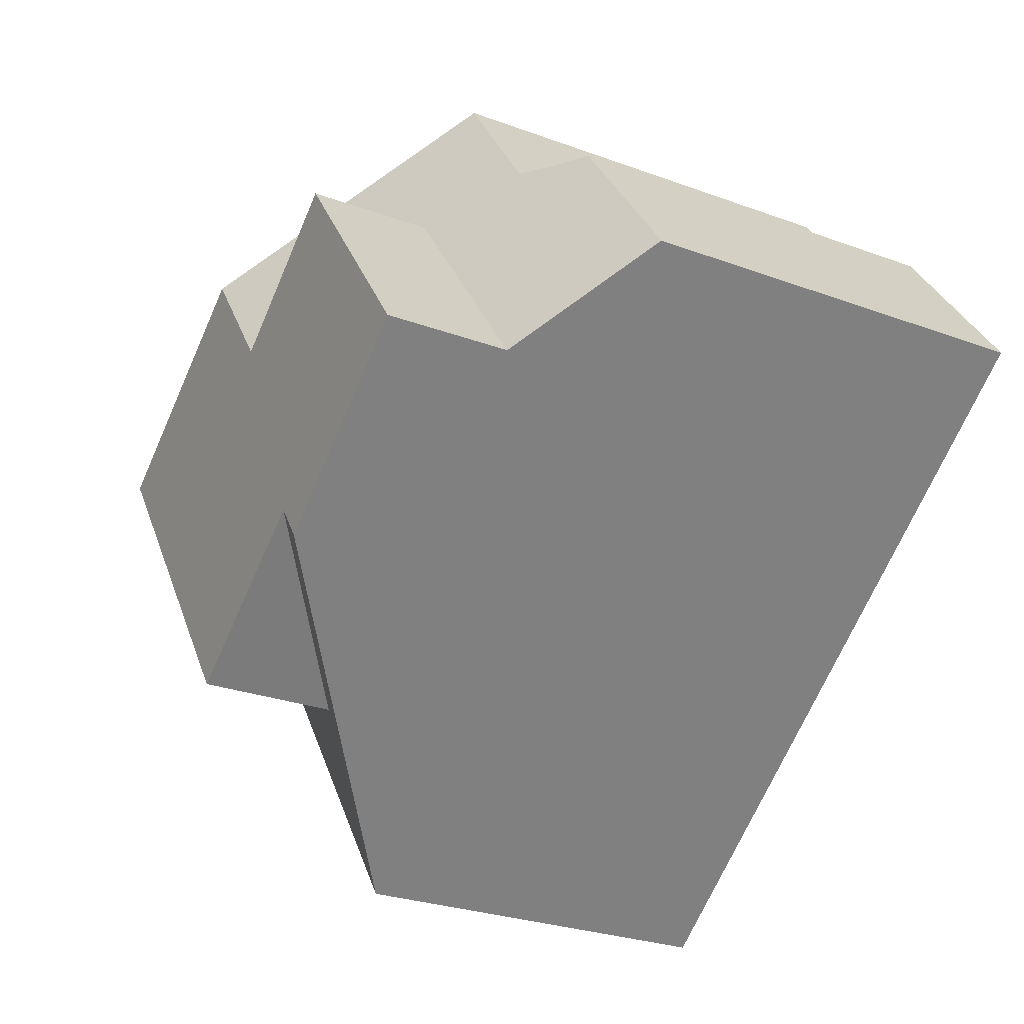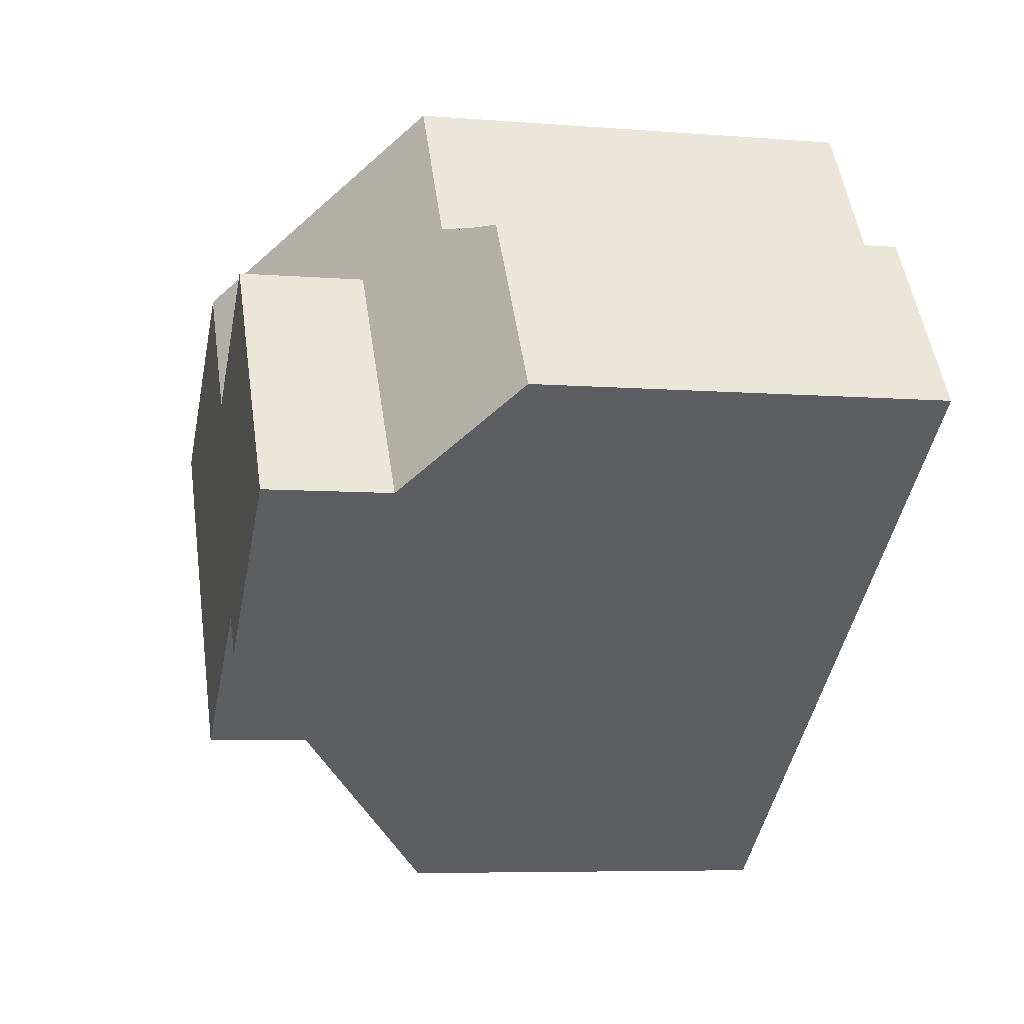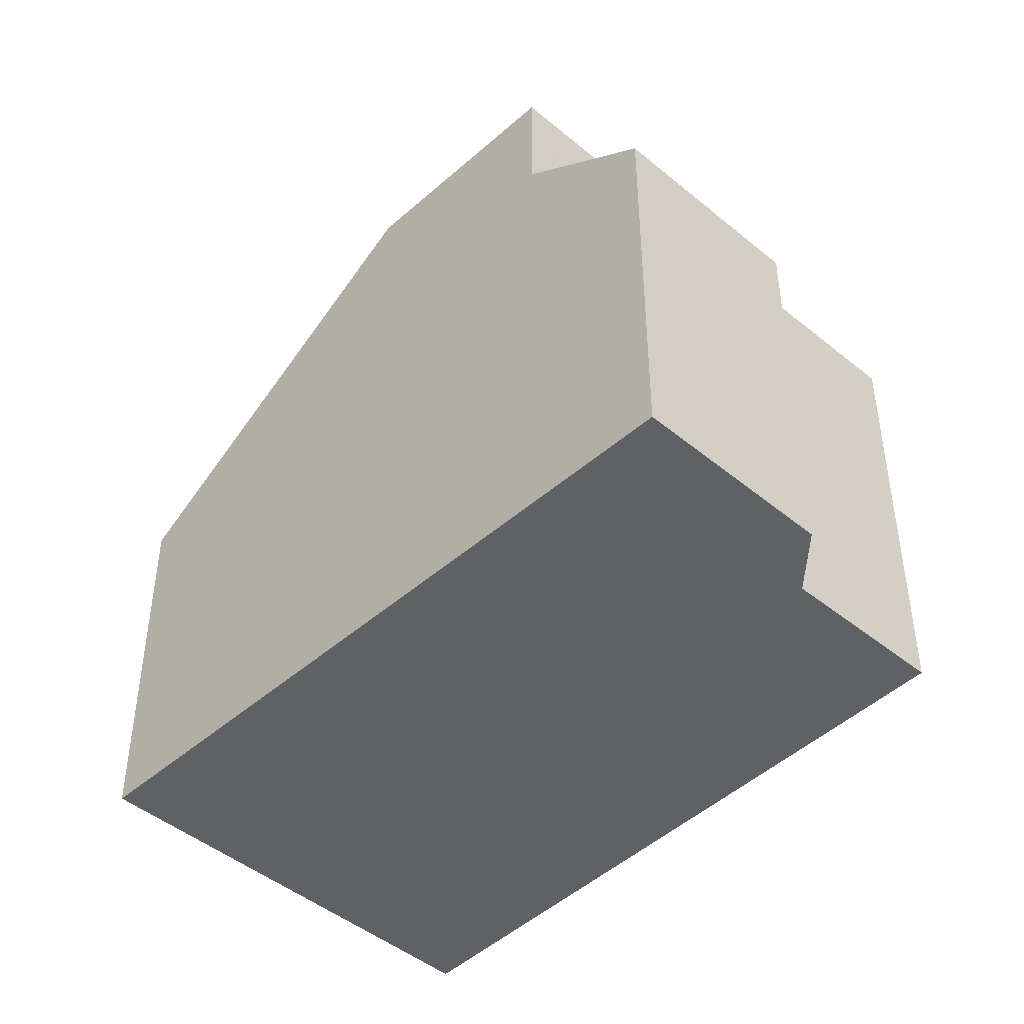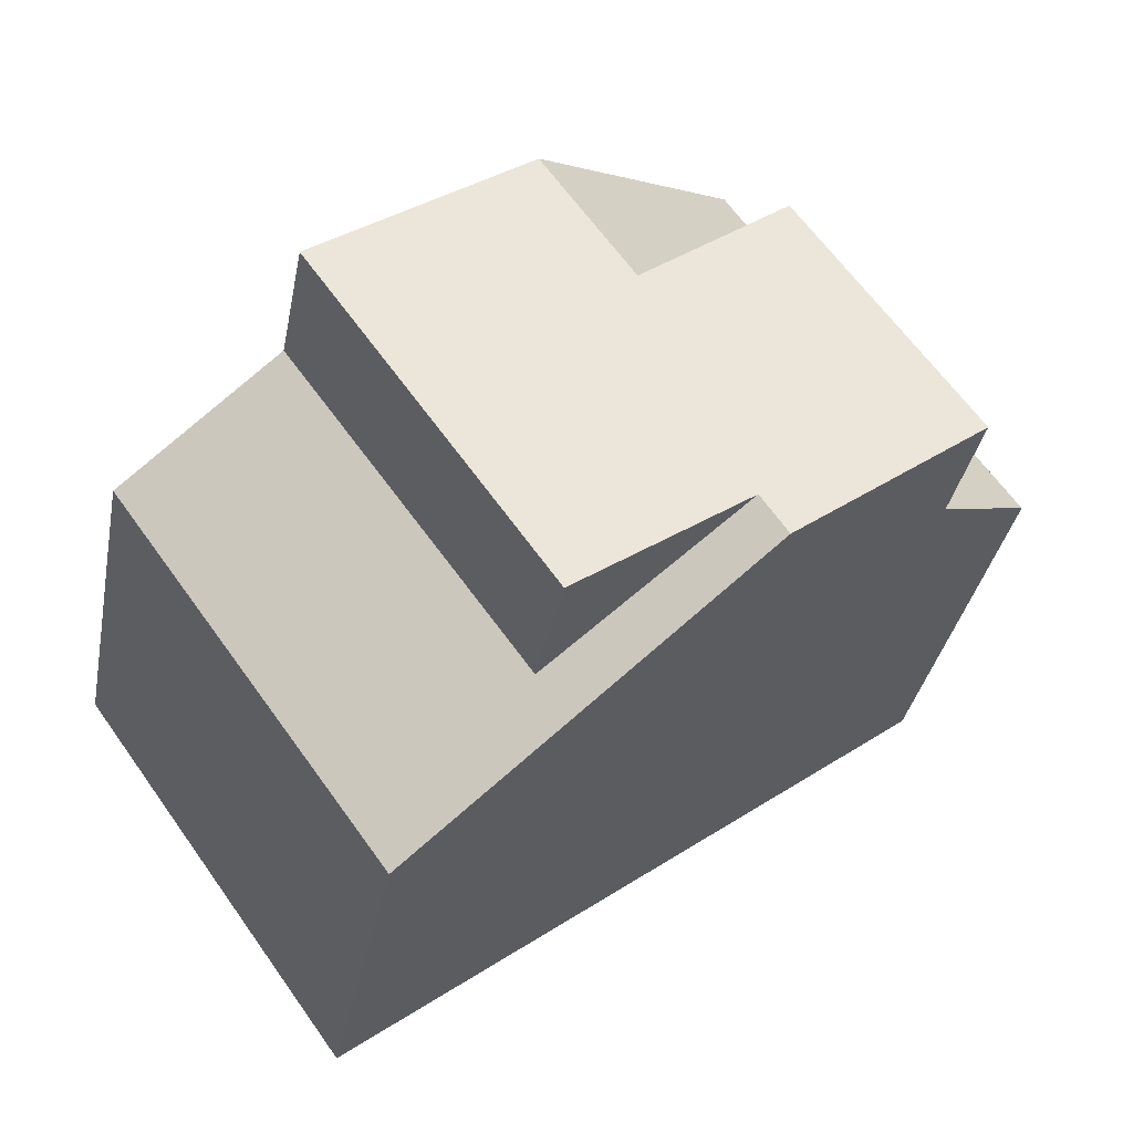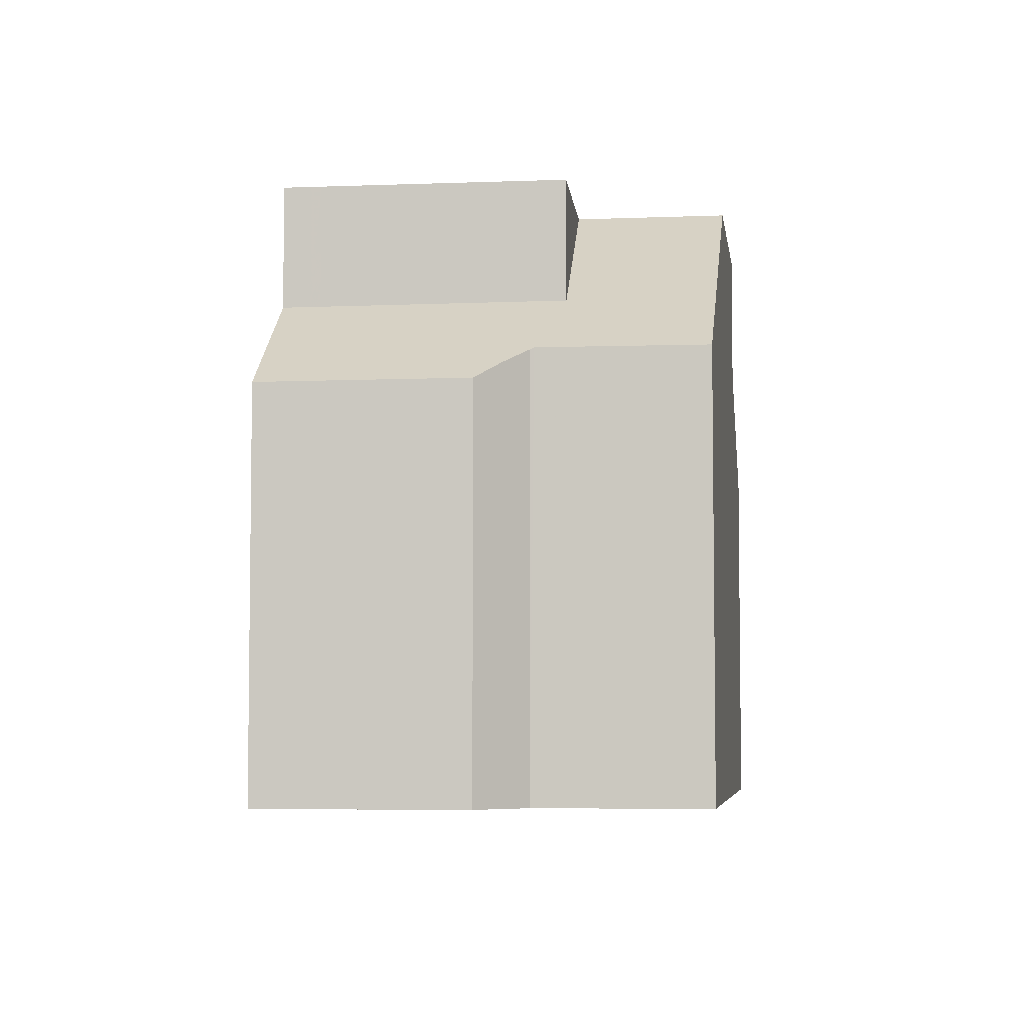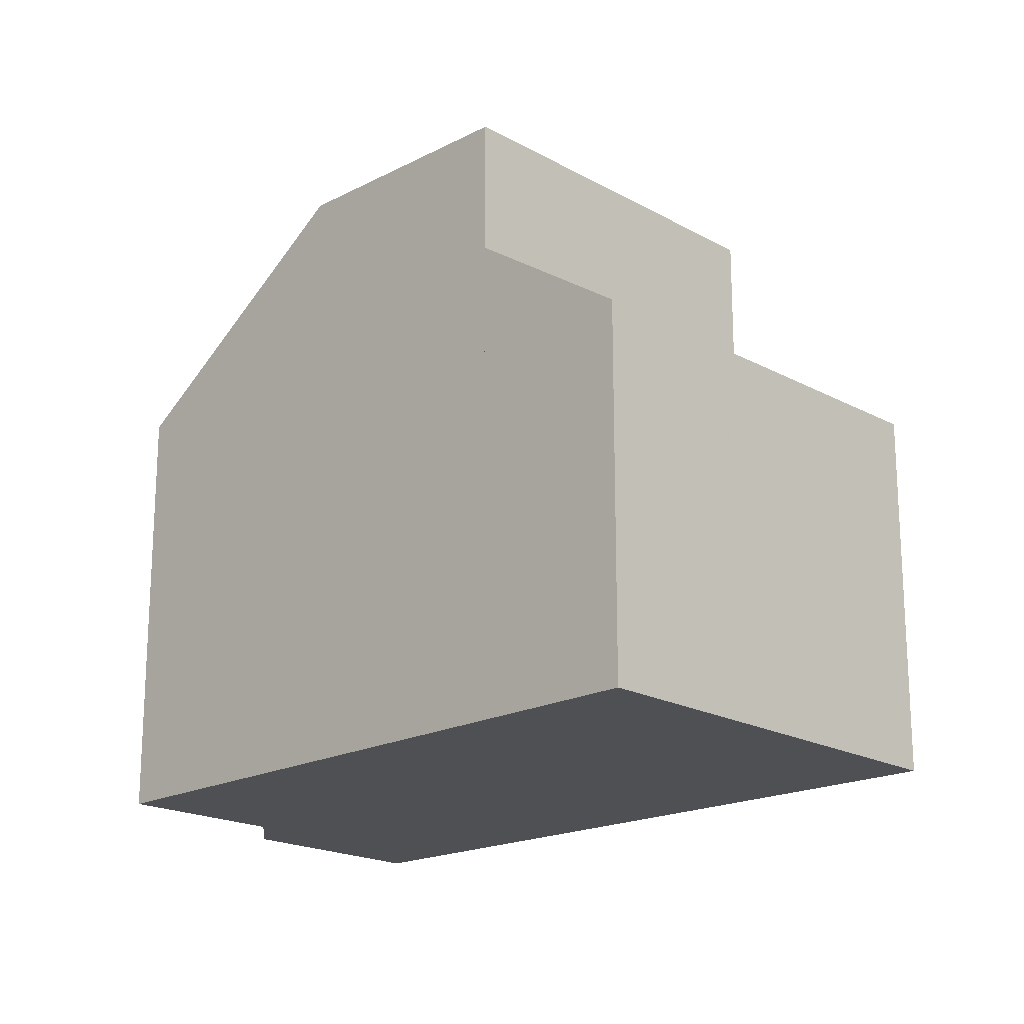
<metadata>
{"format":"obj","ext":"obj","renderer":"f3d","projection":"perspective","resolution":1024,"background":"white","views":[{"elev":-27.2,"azim":60.2,"up":"+Y"},{"elev":-6.4,"azim":76.4,"up":"+Y"},{"elev":-45.7,"azim":82.1,"up":"+Z"},{"elev":-34.9,"azim":-10.8,"up":"+Y"},{"elev":-5.3,"azim":132.6,"up":"+Z"},{"elev":-19.2,"azim":-100.4,"up":"+Z"}]}
</metadata>
<code>
v -842.6 -1101 5.658
v -841.3 -1103 5.669
v -840.4 -1103 5.198
v -838.8 -1105 5.193
v -846.6 -1111 4.892
v -850 -1106 4.845
v -842.2 -1108 8.043
v -845.5 -1103 8.049
v -842.7 -1108 8.041
v -846 -1104 8.047
v -846 -1104 8.047
v -845.5 -1103 8.049
v -845.5 -1103 8.049
v -842.7 -1108 8.041
v -840.3 -1107 8.052
v -848.2 -1105 8.037
v -844.3 -1105 8.047
v -840.3 -1107 6.452
v -848.2 -1105 6.277
v -843 -1108 8.042
v -845.5 -1103 8.049
v -850 -1106 4.845
v -842.6 -1101 5.658
v -848.2 -1105 6.278
v -848.2 -1105 8.037
v -840.9 -1103 5.436
v -839.1 -1106 5.424
v -842.9 -1108 8.041
v -846.8 -1111 4.889
v -842.9 -1108 8.041
v -842.4 -1108 8.044
v -840.5 -1106 8.053
v -839.3 -1105 5.425
v -840.5 -1106 6.454
v -839 -1105 5.194
v -849.7 -1106 5.117
v -846.5 -1111 5.148
v -849.7 -1106 5.117
v -846.2 -1111 5.15
v -843.6 -1102 6.476
v -843.6 -1102 6.476
v -842.5 -1104 8.056
v -842.5 -1104 6.468
v -840.5 -1106 8.053
v -840.3 -1107 8.052
v -840.5 -1106 6.454
v -840.3 -1107 6.452
v -848.4 -1108 5.129
v -848.7 -1108 4.862
v -844.8 -1105 8.045
v -844.3 -1105 8.047
v -842.5 -1104 8.056
v -844.3 -1105 8.047
v -842.5 -1104 8.056
v -842.5 -1104 6.468
v -842.5 -1104 6.468
v -847 -1107 6.294
v -847 -1107 8.035
v -841.5 -1103 5.667
v -843 -1108 8.042
v -842.5 -1107 8.044
v -840.6 -1106 8.053
v -840.6 -1106 8.053
v -840.6 -1106 6.454
v -840.6 -1106 6.454
v -845.2 -1109 6.319
v -845.2 -1109 8.032
v -839.1 -1105 5.194
v -839.3 -1105 5.426
v -847 -1111 4.886
v -846.7 -1110 5.146
v -843 -1108 8.042
v -849.4 -1107 5.119
v -849.7 -1107 4.849
v -845.8 -1104 8.047
v -845.3 -1104 8.049
v -845.3 -1104 8.049
v -843.4 -1102 6.475
v -847.9 -1106 6.281
v -847.9 -1106 8.037
v -842.5 -1101 5.659
v -849.7 -1106 5.112
v -849.4 -1107 5.114
v -849.7 -1106 5.112
v -846.5 -1111 5.143
v -846.2 -1111 5.145
v -846.7 -1110 5.141
v -848.4 -1108 5.124
v -846.8 -1104 8.043
v -846.8 -1104 8.043
v -843.8 -1108 7.423
v -843.8 -1108 8.038
v -843.8 -1108 8.038
v -845.6 -1106 8.041
v -843.7 -1109 7.425
v -843.5 -1109 7.427
v -846.6 -1105 8.043
v -843.8 -1108 7.423
v -845.2 -1109 6.319
v -845.2 -1109 8.032
v -847 -1107 8.035
v -845.2 -1109 8.032
v -847.9 -1106 8.037
v -848.2 -1105 8.037
v -847.9 -1106 6.281
v -848.2 -1105 6.278
v -848.2 -1105 6.277
v -844.8 -1110 6.324
v -845 -1110 6.321
v -845.2 -1109 6.319
v -847 -1107 6.294
v -848.2 -1105 8.037
v -844.7 -1105 8.045
v -845.5 -1106 8.041
v -844.2 -1105 8.047
v -846.9 -1107 8.035
v -848.4 -1108 5.129
v -846.9 -1107 6.295
v -842.3 -1104 8.056
v -842.3 -1104 8.056
v -842.3 -1104 6.467
v -842.3 -1104 6.467
v -846.9 -1107 6.295
v -846.9 -1107 8.035
v -841.4 -1103 5.669
v -848.7 -1108 4.862
v -848.4 -1108 5.124
v -842.6 -1101 5.658
v -842.6 -1101 5.658
v -842.6 -1101 0
v -842.6 -1101 0
v -840.9 -1103 5.436
v -841.3 -1103 5.669
v -841.3 -1103 0
v -840.9 -1103 -8.882e-16
v -839.1 -1105 5.194
v -840.4 -1103 5.198
v -840.4 -1103 8.882e-16
v -839.1 -1105 0
v -839.1 -1106 5.424
v -838.8 -1105 5.193
v -838.8 -1105 0
v -839.1 -1106 0
v -846.8 -1111 4.889
v -846.6 -1111 4.892
v -846.6 -1111 8.882e-16
v -846.8 -1111 0
v -849.7 -1106 5.112
v -850 -1106 4.845
v -850 -1106 0
v -849.7 -1106 0
v -842.7 -1108 8.041
v -842.2 -1108 8.043
v -842.2 -1108 0
v -842.7 -1108 0
v -845.5 -1103 8.049
v -846 -1104 8.047
v -846 -1104 0
v -845.5 -1103 -1.776e-15
v -843.6 -1102 6.476
v -845.5 -1103 8.049
v -845.5 -1103 -1.776e-15
v -843.6 -1102 0
v -843.5 -1109 7.427
v -842.7 -1108 8.041
v -842.7 -1108 0
v -843.5 -1109 0
v -850 -1106 4.845
v -850 -1106 4.845
v -850 -1106 0
v -850 -1106 0
v -842.5 -1101 5.659
v -842.6 -1101 5.658
v -842.6 -1101 0
v -842.5 -1101 0
v -840.4 -1103 5.198
v -840.9 -1103 5.436
v -840.9 -1103 -8.882e-16
v -840.4 -1103 8.882e-16
v -840.3 -1107 6.452
v -839.1 -1106 5.424
v -839.1 -1106 0
v -840.3 -1107 0
v -847 -1111 4.886
v -846.8 -1111 4.889
v -846.8 -1111 0
v -847 -1111 -8.882e-16
v -838.8 -1105 5.193
v -839 -1105 5.194
v -839 -1105 0
v -838.8 -1105 0
v -848.2 -1105 6.277
v -849.7 -1106 5.117
v -849.7 -1106 0
v -848.2 -1105 8.882e-16
v -846.2 -1111 5.145
v -846.2 -1111 5.15
v -846.2 -1111 0
v -846.2 -1111 -8.882e-16
v -842.6 -1101 5.658
v -843.6 -1102 6.476
v -843.6 -1102 0
v -842.6 -1101 0
v -842.2 -1108 8.043
v -840.3 -1107 8.052
v -840.3 -1107 0
v -842.2 -1108 0
v -849.7 -1107 4.849
v -848.7 -1108 4.862
v -848.7 -1108 -8.882e-16
v -849.7 -1107 0
v -841.4 -1103 5.669
v -841.5 -1103 5.667
v -841.5 -1103 8.882e-16
v -841.4 -1103 0
v -839 -1105 5.194
v -839.1 -1105 5.194
v -839.1 -1105 0
v -839 -1105 0
v -848.7 -1108 4.862
v -847 -1111 4.886
v -847 -1111 -8.882e-16
v -848.7 -1108 8.882e-16
v -850 -1106 4.845
v -849.7 -1107 4.849
v -849.7 -1107 0
v -850 -1106 0
v -841.5 -1103 5.667
v -842.5 -1101 5.659
v -842.5 -1101 0
v -841.5 -1103 8.882e-16
v -849.7 -1106 5.117
v -849.7 -1106 5.112
v -849.7 -1106 0
v -849.7 -1106 0
v -846.6 -1111 4.892
v -846.2 -1111 5.145
v -846.2 -1111 -8.882e-16
v -846.6 -1111 8.882e-16
v -846 -1104 8.047
v -846.8 -1104 8.043
v -846.8 -1104 0
v -846 -1104 0
v -844.8 -1110 6.324
v -843.5 -1109 7.427
v -843.5 -1109 0
v -844.8 -1110 0
v -846.2 -1111 5.15
v -844.8 -1110 6.324
v -844.8 -1110 0
v -846.2 -1111 0
v -846.8 -1104 8.043
v -848.2 -1105 8.037
v -848.2 -1105 1.776e-15
v -846.8 -1104 0
v -841.3 -1103 5.669
v -841.4 -1103 5.669
v -841.4 -1103 0
v -841.3 -1103 0
v -848.7 -1108 4.862
v -848.7 -1108 4.862
v -848.7 -1108 8.882e-16
v -848.7 -1108 -8.882e-16
v -842.6 -1101 0
v -841.3 -1103 0
v -840.4 -1103 0
v -838.8 -1105 0
v -846.6 -1111 0
v -850 -1106 0
f 83 74 22 82
f 11 10 8 12
f 90 10 11 89
f 31 7 9 30
f 41 21 13 40
f 24 19 16 25
f 91 20 92
f 45 7 31 44
f 82 22 6 84
f 32 15 18 34
f 35 4 27 33
f 86 5 29 85
f 114 94 50 113
f 113 50 51 115
f 115 51 52 119
f 122 56 54 120
f 123 57 58 124
f 69 26 3 68
f 109 95 96 108
f 40 1 23 41
f 42 17 43
f 46 33 27 47
f 121 55 59 125
f 85 29 70 87
f 97 75 50 94
f 76 51 50 75
f 78 55 53 77
f 80 58 57 79
f 110 98 95 109
f 81 59 55 78
f 61 31 30 60
f 62 44 31 61
f 63 32 34 65
f 68 35 33 69
f 69 33 46 64
f 127 87 70 126
f 88 49 74 83
f 89 11 75 97
f 75 11 12 76
f 77 21 41 78
f 79 24 25 80
f 78 41 23 81
f 82 36 73 83
f 84 38 36 82
f 85 37 39 86
f 87 71 37 85
f 117 71 87 127
f 83 73 48 88
f 95 28 14 96
f 98 72 28 95
f 99 91 92 100
f 116 101 94 114
f 103 97 94 101
f 104 89 97 103
f 105 73 36 106
f 106 36 38 107
f 108 39 37 109
f 109 37 71 110
f 118 110 71 117
f 111 48 73 105
f 112 90 89 104
f 113 60 93 114
f 115 61 60 113
f 114 93 102 116
f 117 48 111 118
f 119 62 61 115
f 120 63 65 122
f 124 67 66 123
f 125 2 26 69 64 121
f 126 49 88 127
f 127 88 48 117
f 129 130 131 128
f 133 134 135 132
f 137 138 139 136
f 141 142 143 140
f 145 146 147 144
f 149 150 151 148
f 153 154 155 152
f 157 158 159 156
f 161 162 163 160
f 165 166 167 164
f 169 170 171 168
f 173 174 175 172
f 177 178 179 176
f 181 182 183 180
f 185 186 187 184
f 189 190 191 188
f 193 194 195 192
f 197 198 199 196
f 201 202 203 200
f 205 206 207 204
f 209 210 211 208
f 213 214 215 212
f 217 218 219 216
f 221 222 223 220
f 225 226 227 224
f 229 230 231 228
f 233 234 235 232
f 237 238 239 236
f 241 242 243 240
f 245 246 247 244
f 249 250 251 248
f 253 254 255 252
f 257 258 259 256
f 261 262 263 260
f 265 266 267 268 269 264

</code>
